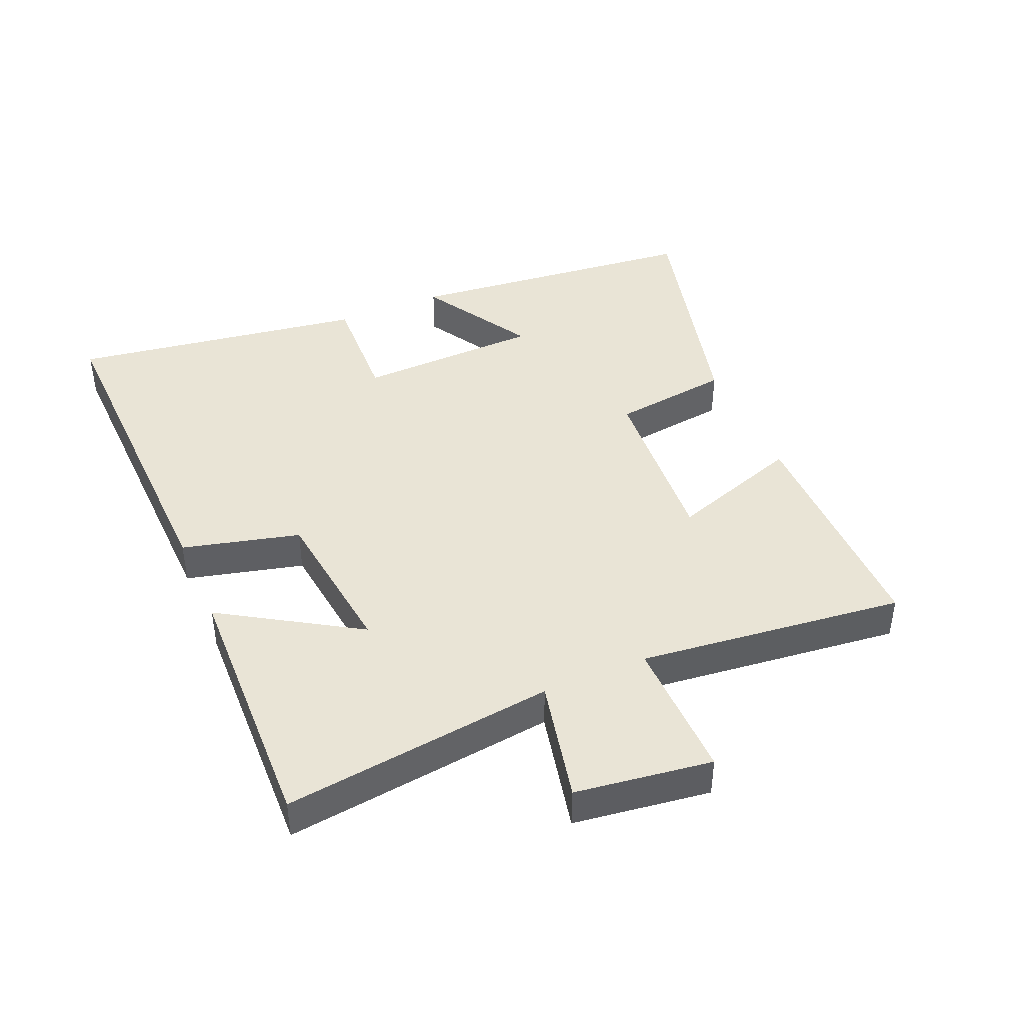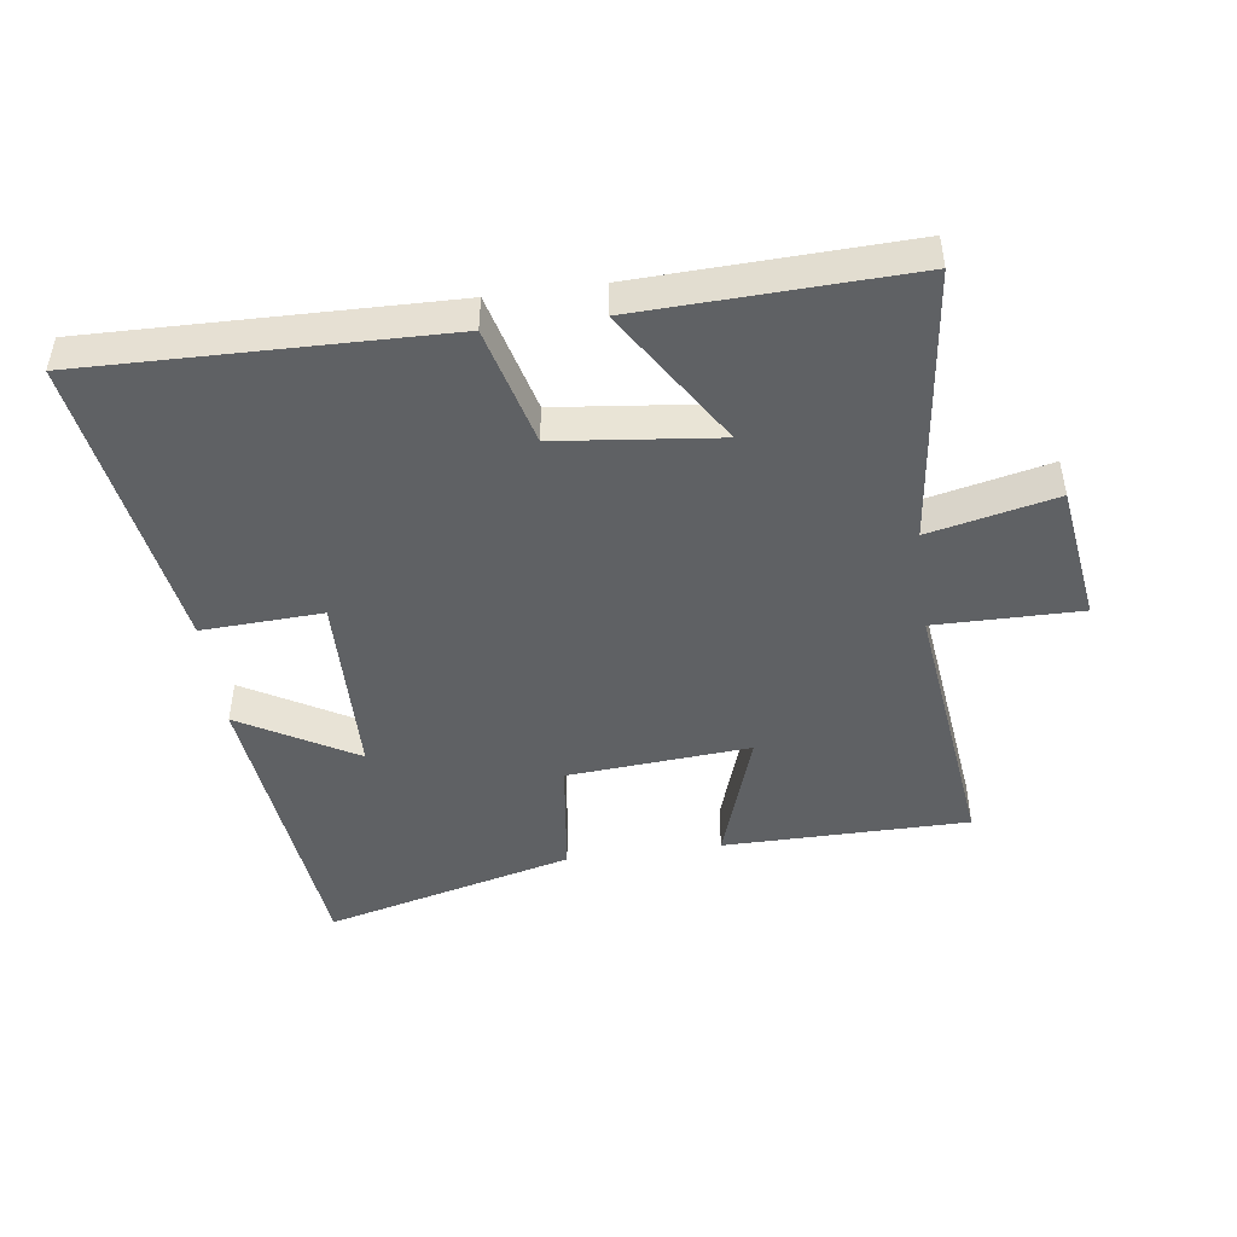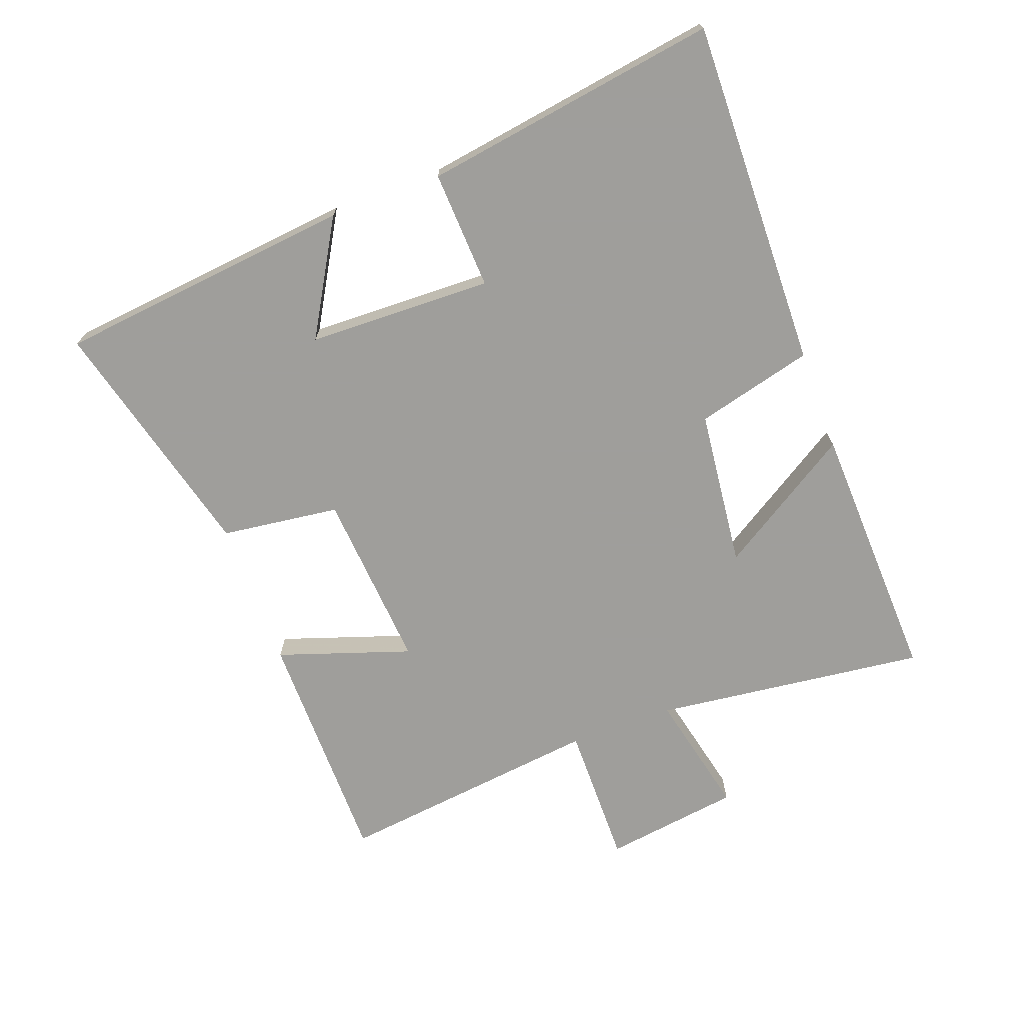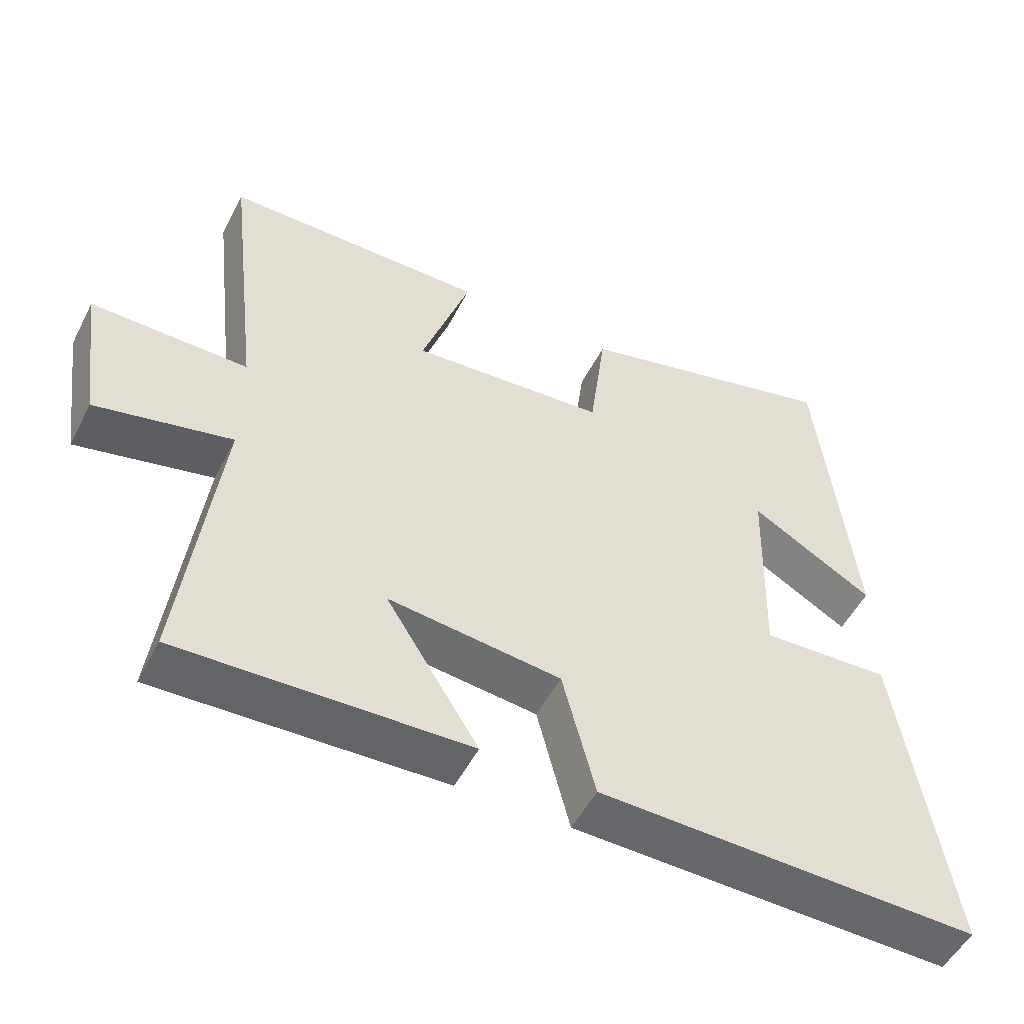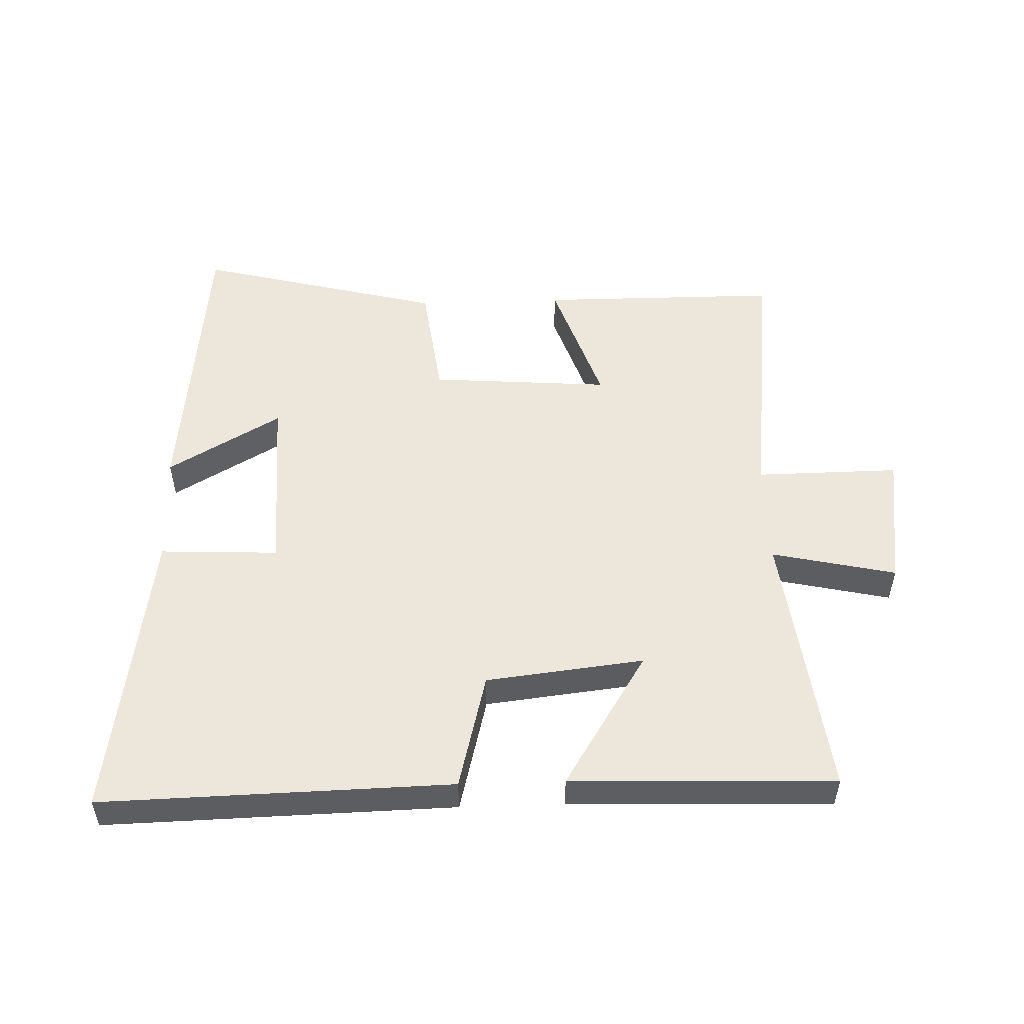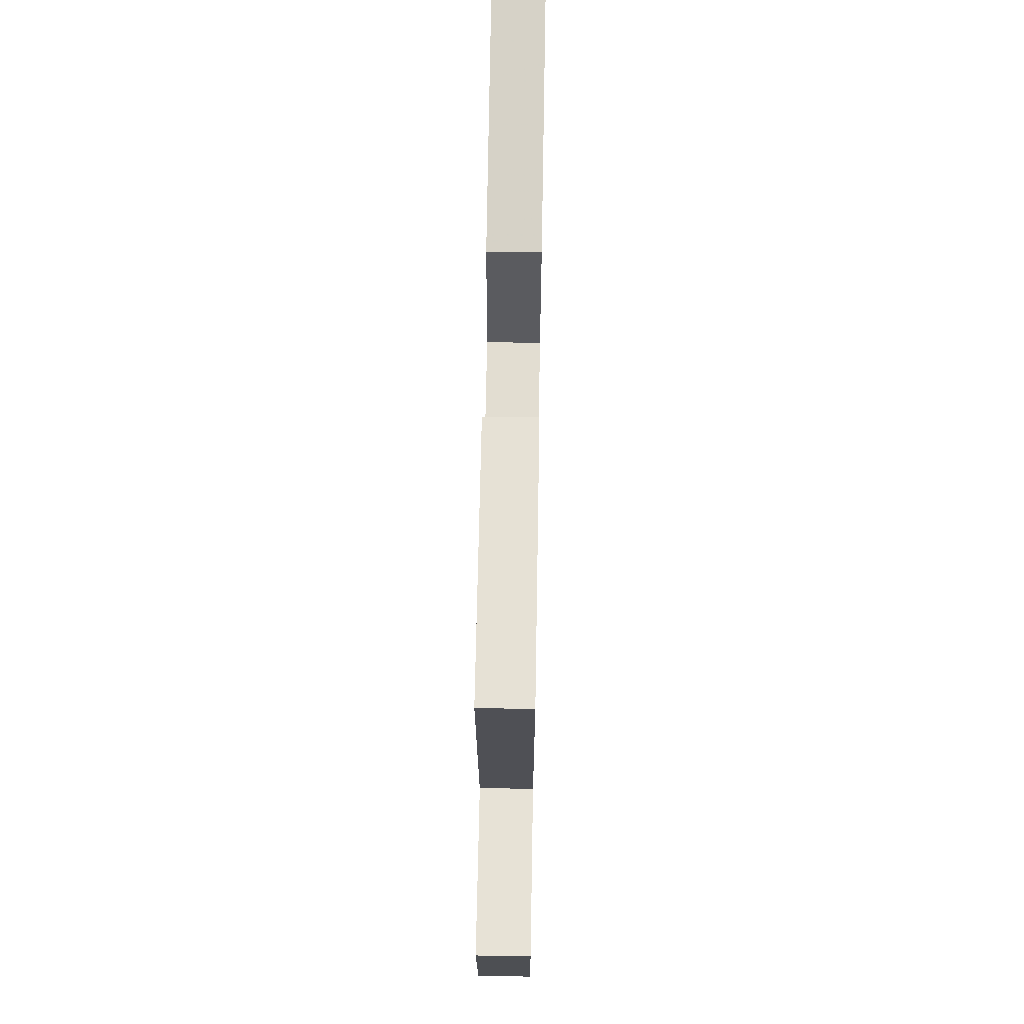
<metadata>
{"format":"obj","ext":"obj","renderer":"f3d","projection":"perspective","resolution":1024,"background":"white","views":[{"elev":42.4,"azim":-113.5,"up":"+Y"},{"elev":-46.5,"azim":-172.2,"up":"+Y"},{"elev":-70.8,"azim":110.3,"up":"+Y"},{"elev":-52.0,"azim":-26.7,"up":"+Z"},{"elev":52.2,"azim":178.0,"up":"+Y"},{"elev":64.1,"azim":-89.0,"up":"+Z"}]}
</metadata>
<code>
v -0.552 0.07 -0.515
v -0.5 0.07 -0.088
v -0.695 0.07 -0.132
v -0.725 0.07 0.082
v -0.5 0.07 0.08
v -0.549 0.07 0.498
v -0.171 0.07 0.5
v -0.241 0.07 0.292
v 0.041 0.07 0.314
v 0.065 0.07 0.5
v 0.45 0.07 0.599
v 0.5 0.07 0.131
v 0.322 0.07 0.234
v 0.314 0.07 -0.056
v 0.5 0.07 -0.047
v 0.571 0.07 -0.512
v 0.023 0.07 -0.5
v -0.024 0.07 -0.316
v -0.272 0.07 -0.288
v -0.139 0.07 -0.5
v -0.552 0 -0.515
v -0.5 0 -0.088
v -0.695 0 -0.132
v -0.725 0 0.082
v -0.5 0 0.08
v -0.549 0 0.498
v -0.171 0 0.5
v -0.241 0 0.292
v 0.041 0 0.314
v 0.065 0 0.5
v 0.45 0 0.599
v 0.5 0 0.131
v 0.322 0 0.234
v 0.314 0 -0.056
v 0.5 0 -0.047
v 0.571 0 -0.512
v 0.023 0 -0.5
v -0.024 0 -0.316
v -0.272 0 -0.288
v -0.139 0 -0.5
f 19 20 1 2
f 18 19 2
f 16 17 18
f 15 16 18
f 14 15 18
f 13 14 18 2
f 10 11 12 13
f 9 10 13
f 13 2 3
f 9 13 3
f 8 9 3
f 5 6 7 8
f 5 8 3
f 3 4 5
f 22 21 40 39
f 22 39 38
f 38 37 36
f 38 36 35
f 38 35 34
f 22 38 34 33
f 33 32 31 30
f 33 30 29
f 23 22 33
f 23 33 29
f 23 29 28
f 28 27 26 25
f 23 28 25
f 25 24 23
f 1 21 22 2
f 2 22 23 3
f 3 23 24 4
f 4 24 25 5
f 5 25 26 6
f 6 26 27 7
f 7 27 28 8
f 8 28 29 9
f 9 29 30 10
f 10 30 31 11
f 11 31 32 12
f 12 32 33 13
f 13 33 34 14
f 14 34 35 15
f 15 35 36 16
f 16 36 37 17
f 17 37 38 18
f 18 38 39 19
f 19 39 40 20
f 20 40 21 1

</code>
